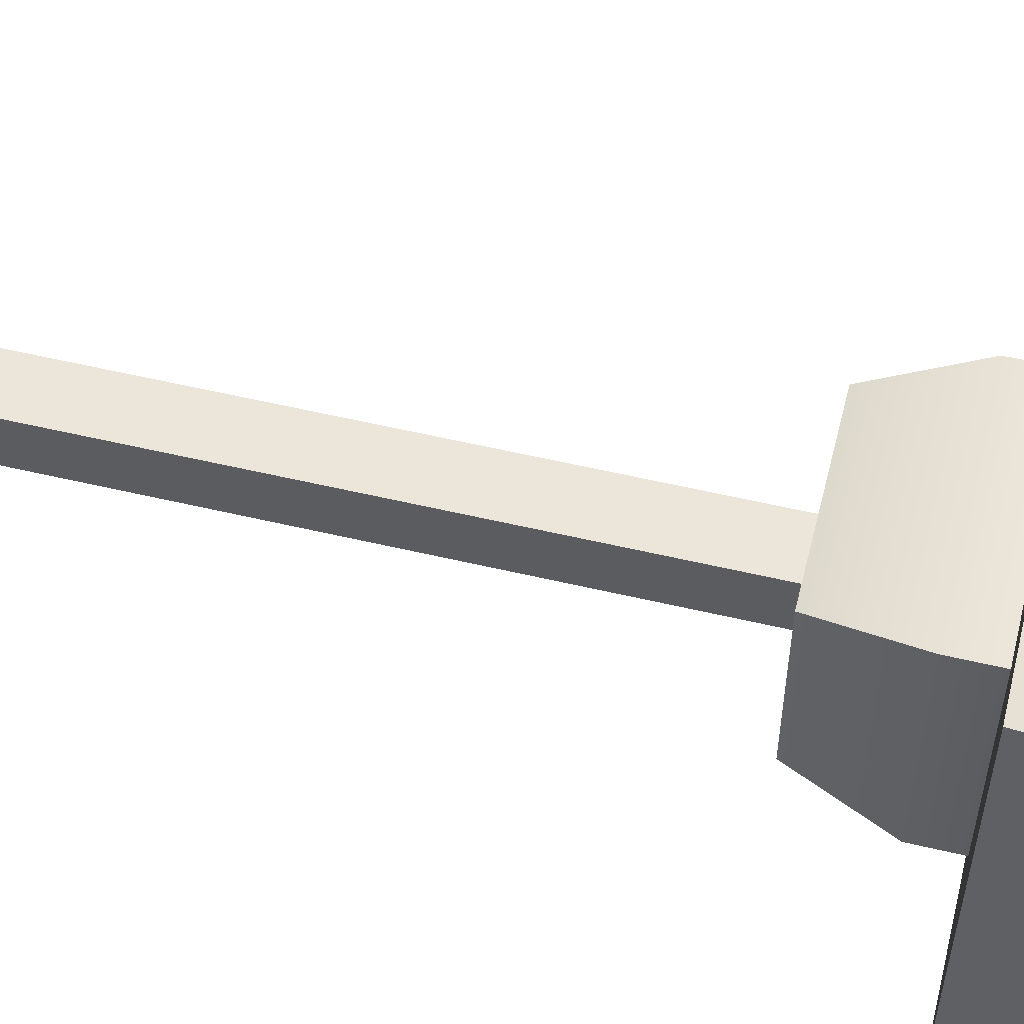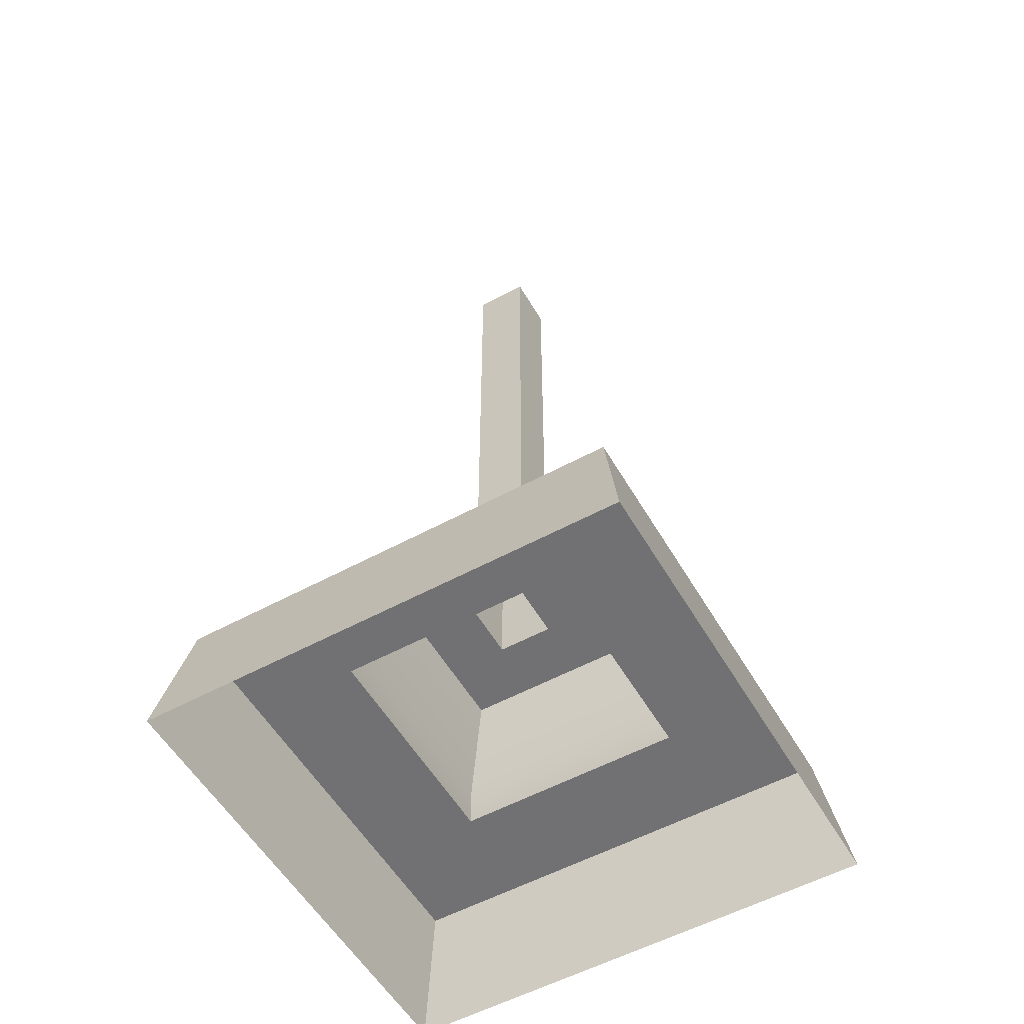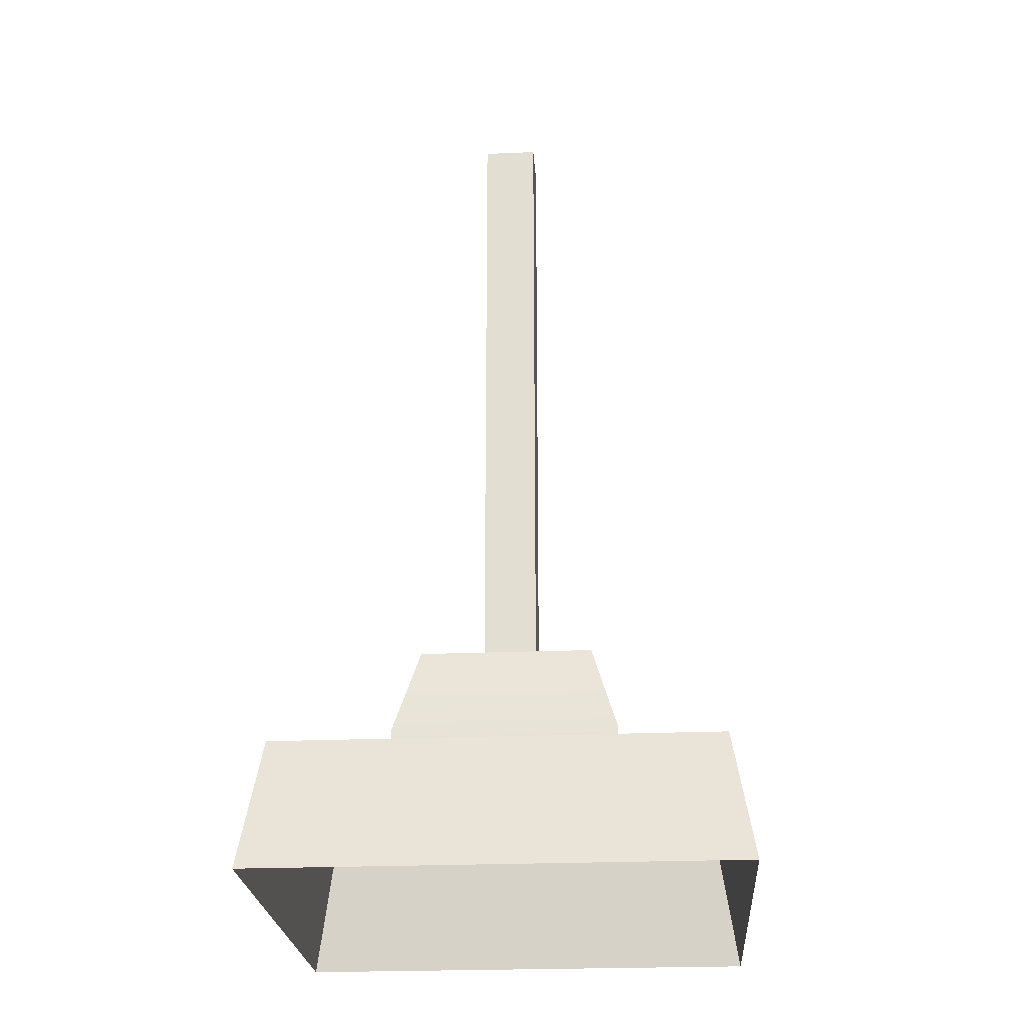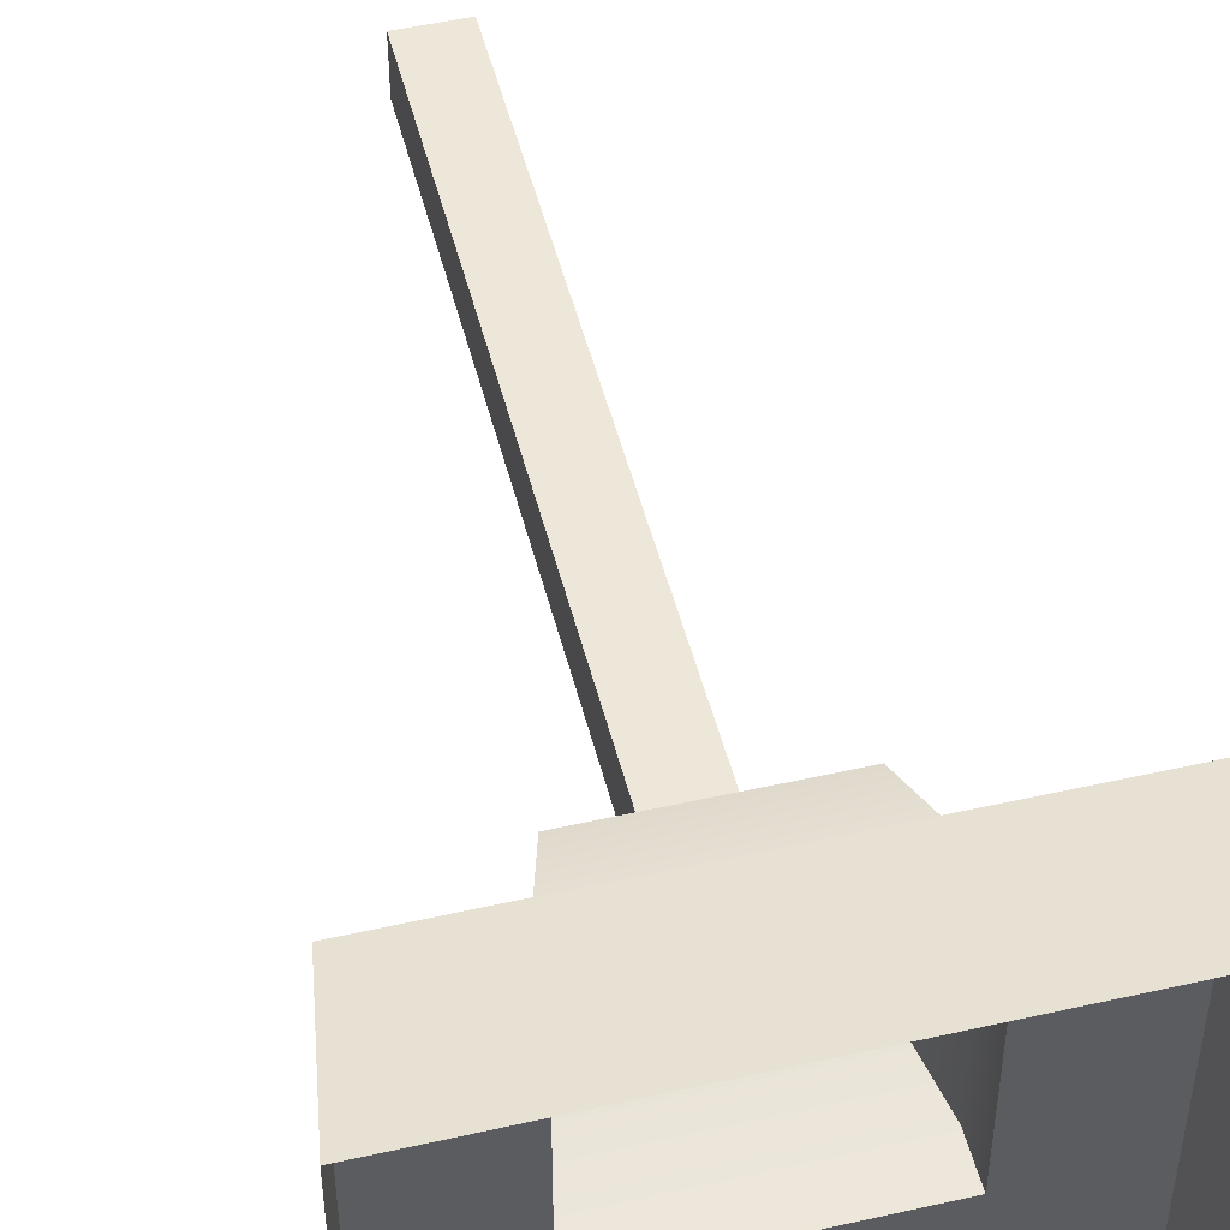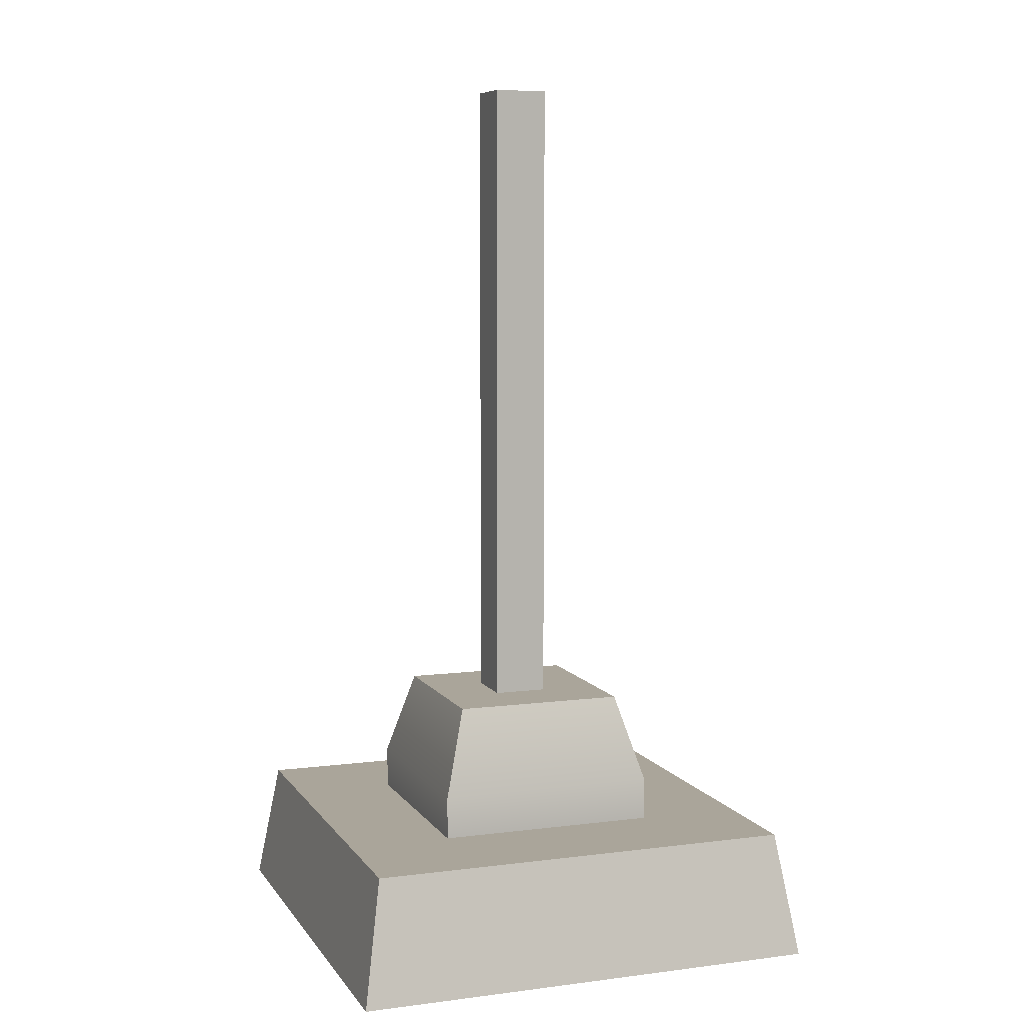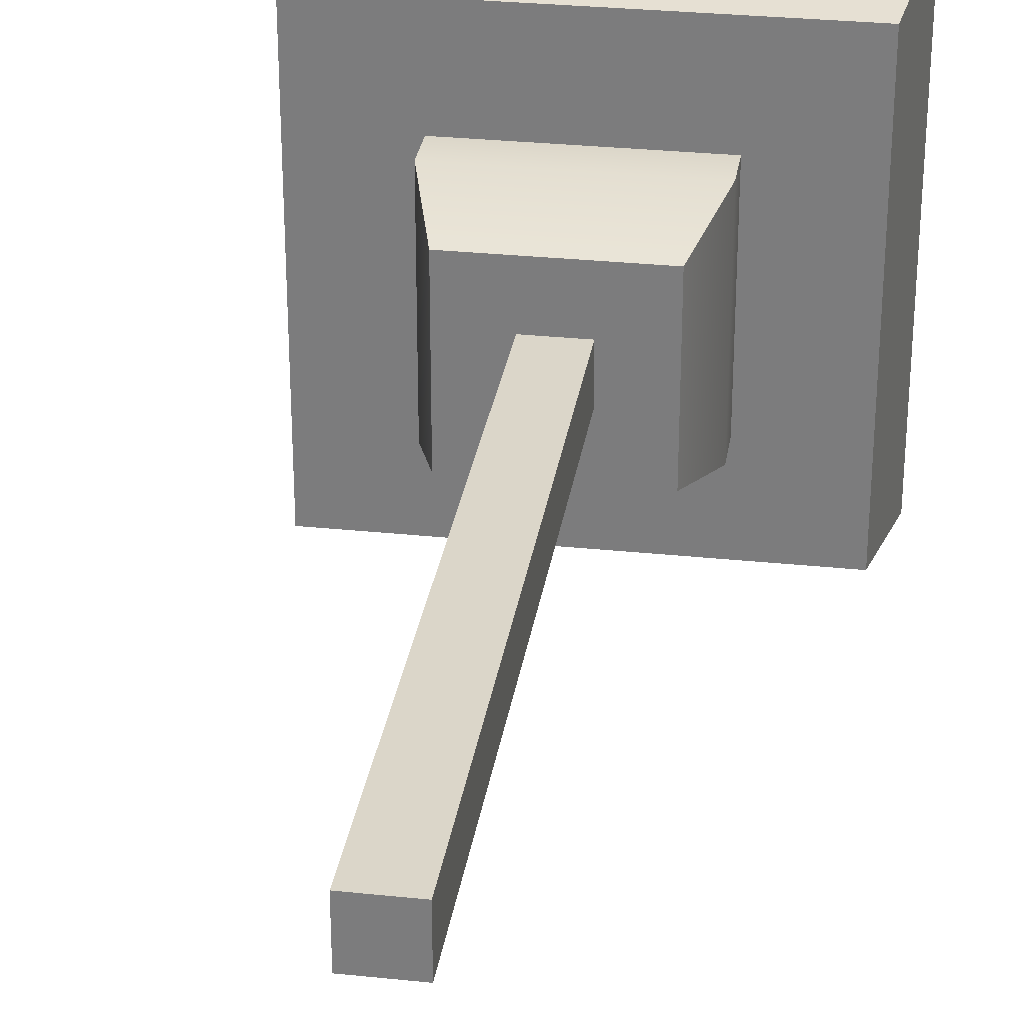
<metadata>
{"format":"obj","ext":"obj","renderer":"f3d","projection":"perspective","resolution":1024,"background":"white","views":[{"elev":55.5,"azim":-76.0,"up":"+Z"},{"elev":-55.3,"azim":-60.2,"up":"+Y"},{"elev":-24.2,"azim":-176.0,"up":"+Y"},{"elev":49.7,"azim":-14.0,"up":"+Z"},{"elev":7.6,"azim":-19.8,"up":"+Y"},{"elev":29.9,"azim":-171.3,"up":"+Z"}]}
</metadata>
<code>
g ShipHull|Greeble. Antennae|Dupli|0.1.0.0.0.0.0.0.0.0
v -0.08501 0.04125 -0.07993
v -0.08501 0.008925 -0.07993
v 0.08501 0.008925 -0.07993
v 0.08501 0.04125 -0.07993
v 0.08501 0.04125 -0.07993
v 0.06572 0.1082 -0.06064
v -0.06572 0.1082 -0.06064
v -0.08501 0.04125 -0.07993
v 0.06572 0.1082 0.07079
v 0.08501 0.04125 0.09009
v -0.08501 0.04125 0.09009
v -0.06572 0.1082 0.07079
v 0.08501 0.04125 -0.07993
v 0.08501 0.04125 0.09009
v 0.06572 0.1082 0.07079
v 0.06572 0.1082 -0.06064
v -0.06572 0.1082 -0.06064
v -0.06572 0.1082 0.07079
v -0.08501 0.04125 0.09009
v -0.08501 0.04125 -0.07993
v 0.0205 0.1082 0.02558
v 0.0205 0.5989 0.02558
v 0.0205 0.5989 -0.01542
v 0.0205 0.1082 -0.01542
v -0.0205 0.1082 -0.01542
v -0.0205 0.5989 -0.01542
v -0.0205 0.5989 0.02558
v -0.0205 0.1082 0.02558
v 0.0205 0.1082 -0.01542
v 0.0205 0.5989 -0.01542
v -0.0205 0.5989 -0.01542
v -0.0205 0.1082 -0.01542
v -0.0205 0.1082 0.02558
v -0.0205 0.5989 0.02558
v 0.0205 0.5989 0.02558
v 0.0205 0.1082 0.02558
v 0.0205 0.5989 -0.01542
v 0.0205 0.5989 0.02558
v -0.0205 0.5989 0.02558
v -0.0205 0.5989 -0.01542
v -0.08501 0.008925 -0.07993
v -0.164 0.008925 -0.159
v 0.164 0.008925 -0.159
v 0.08501 0.008925 -0.07993
v 0.08501 0.008925 -0.07993
v 0.164 0.008925 0.1691
v 0.08501 0.008925 0.09009
v -0.164 0.008925 0.1691
v -0.08501 0.008925 0.09009
v -0.164 0.008925 -0.159
v -0.08501 0.008925 -0.07993
v 0.08501 0.04125 0.09009
v 0.08501 0.008925 0.09009
v -0.08501 0.008925 0.09009
v -0.08501 0.04125 0.09009
v -0.08501 0.04125 0.09009
v -0.08501 0.008925 0.09009
v -0.08501 0.008925 -0.07993
v -0.08501 0.04125 -0.07993
v 0.08501 0.04125 -0.07993
v 0.08501 0.008925 -0.07993
v 0.08501 0.008925 0.09009
v 0.08501 0.04125 0.09009
v -0.164 0.008925 0.1691
v -0.1796 -0.08664 0.1847
v -0.1796 -0.08664 -0.1745
v -0.164 0.008925 -0.159
v 0.164 0.008925 -0.159
v 0.1796 -0.08664 -0.1745
v 0.1796 -0.08664 0.1847
v 0.164 0.008925 0.1691
v -0.164 0.008925 -0.159
v -0.1796 -0.08664 -0.1745
v 0.1796 -0.08664 -0.1745
v 0.164 0.008925 -0.159
v 0.164 0.008925 0.1691
v 0.1796 -0.08664 0.1847
v -0.1796 -0.08664 0.1847
v -0.164 0.008925 0.1691
v -0.06572 0.1082 0.07079
v 0.0205 0.1082 0.02558
v 0.06572 0.1082 0.07079
v -0.0205 0.1082 0.02558
v 0.0205 0.1082 -0.01542
v -0.06572 0.1082 -0.06064
v 0.06572 0.1082 -0.06064
v -0.0205 0.1082 -0.01542
g ShipHull|Greeble. Antennae|Dupli|0.1.0.0.0.0.0.0.0.0_0
f 3 2 1
f 4 3 1
f 7 6 5
f 8 7 5
f 11 10 9
f 12 11 9
f 15 14 13
f 16 15 13
f 19 18 17
f 20 19 17
f 23 22 21
f 24 23 21
f 27 26 25
f 28 27 25
f 31 30 29
f 32 31 29
f 35 34 33
f 36 35 33
f 39 38 37
f 40 39 37
f 43 42 41
f 44 43 41
f 46 43 45
f 47 46 45
f 48 46 47
f 49 48 47
f 50 48 49
f 51 50 49
f 54 53 52
f 55 54 52
f 58 57 56
f 59 58 56
f 62 61 60
f 63 62 60
f 66 65 64
f 67 66 64
f 70 69 68
f 71 70 68
f 74 73 72
f 75 74 72
f 78 77 76
f 79 78 76
f 82 81 80
f 81 83 80
f 84 81 82
f 80 83 85
f 86 84 82
f 83 87 85
f 87 84 86
f 85 87 86

</code>
